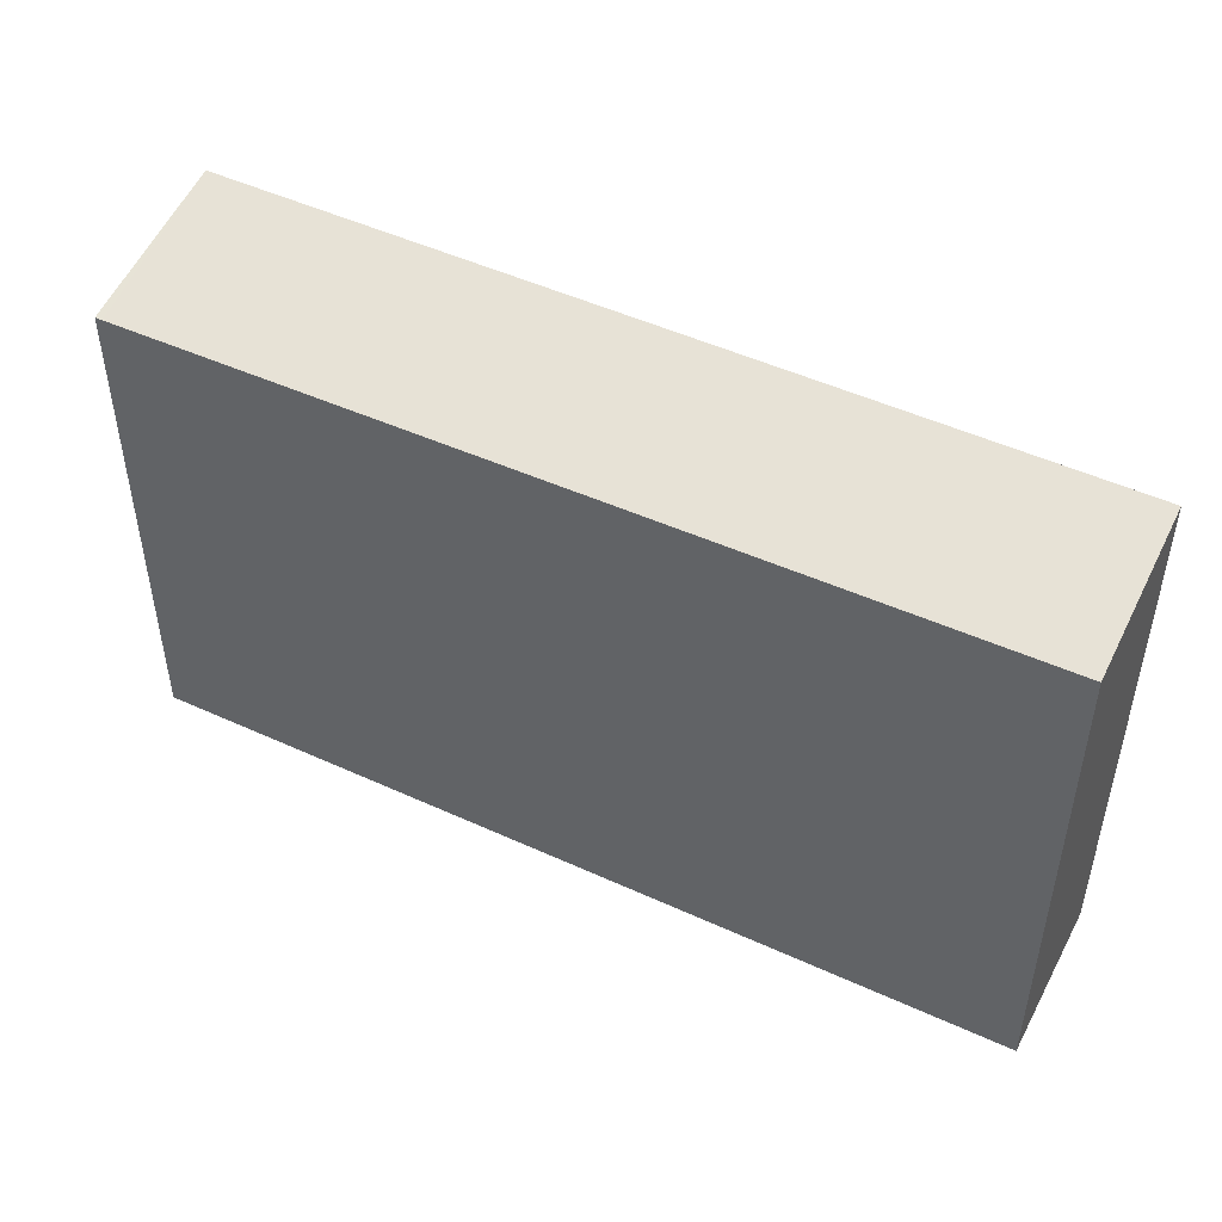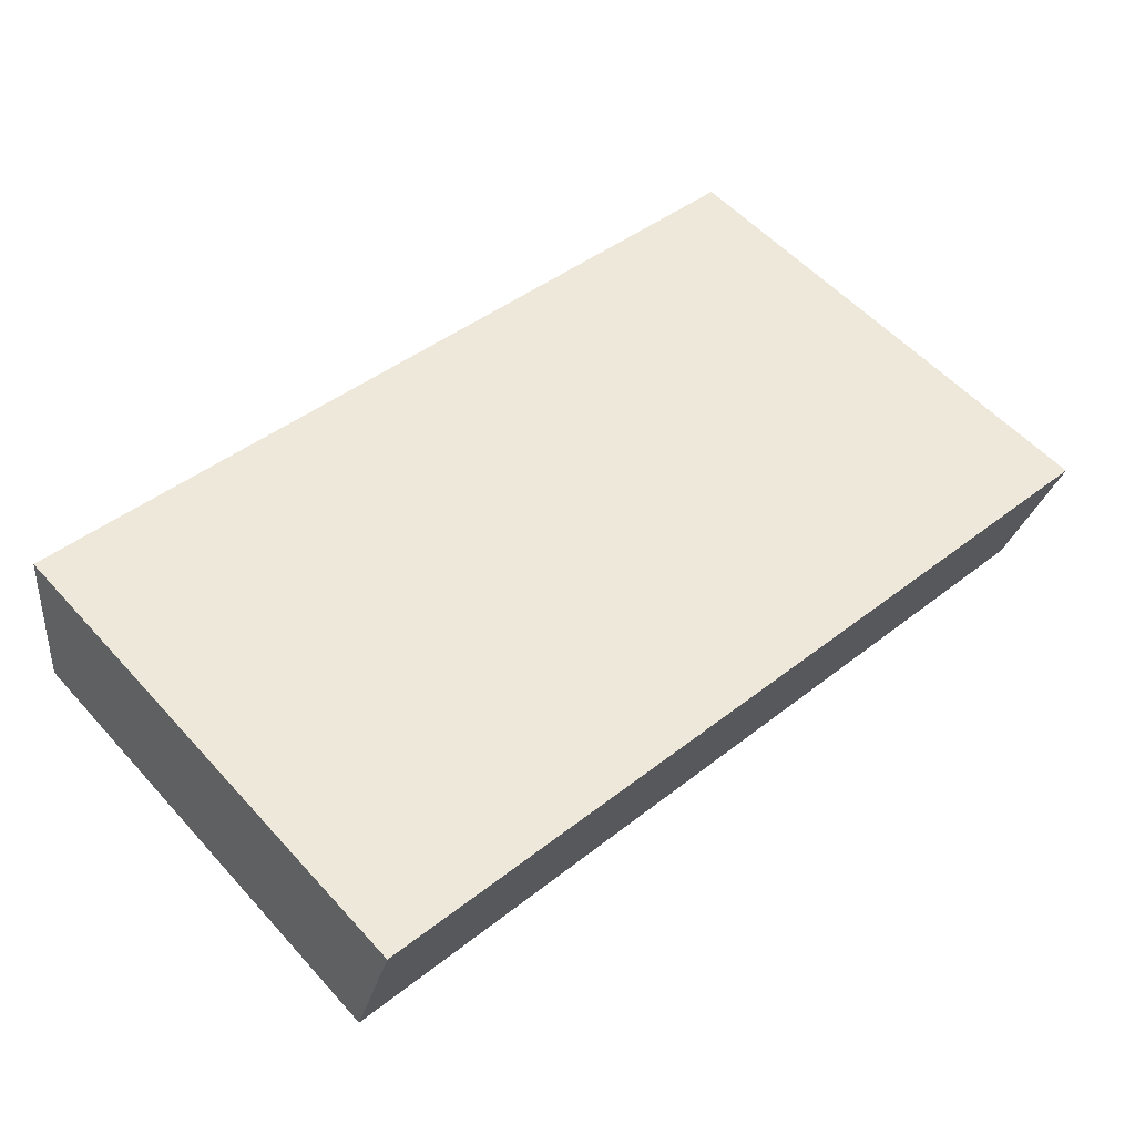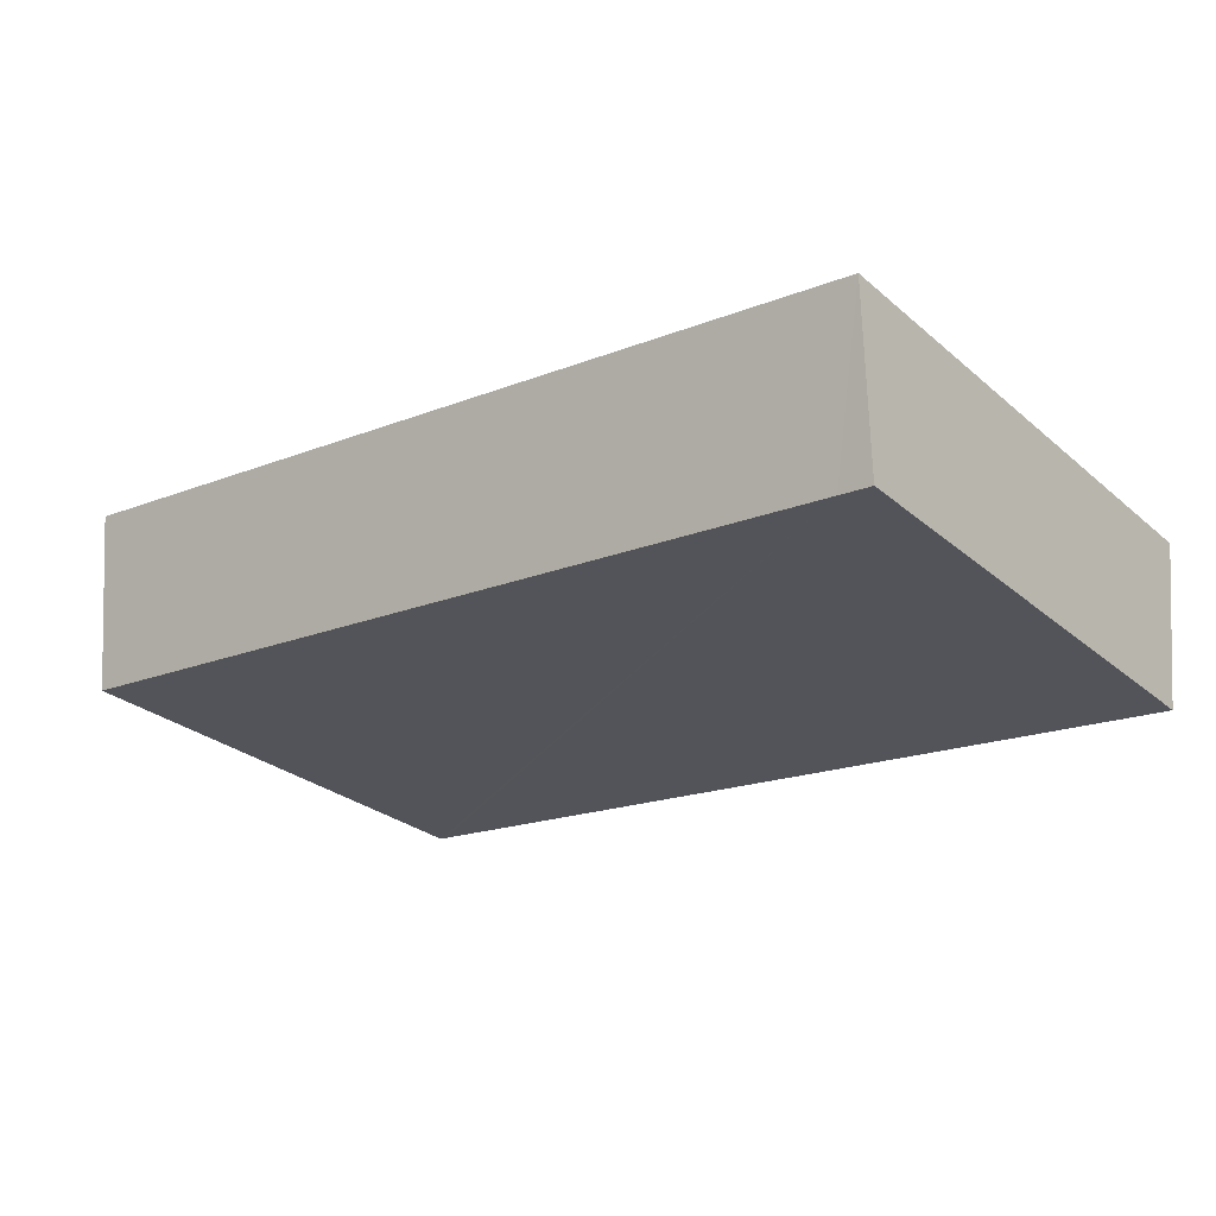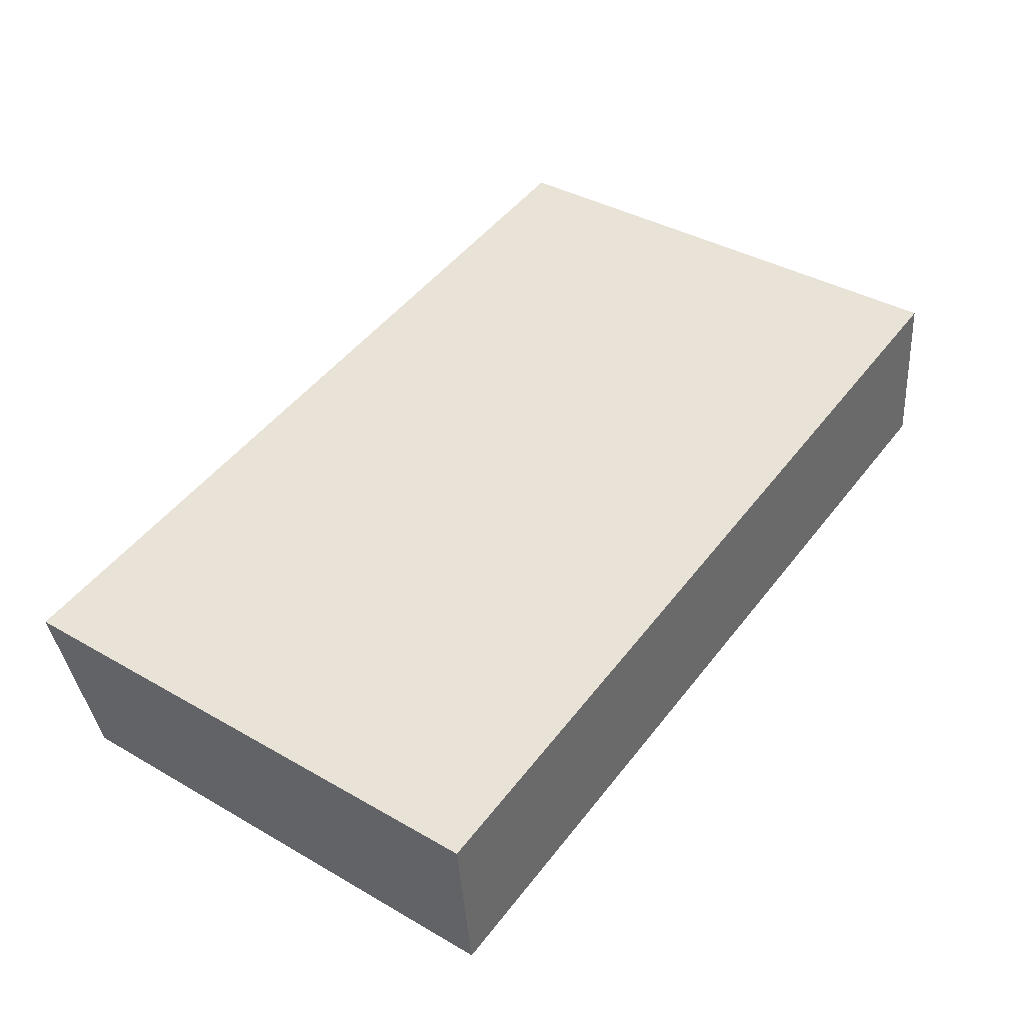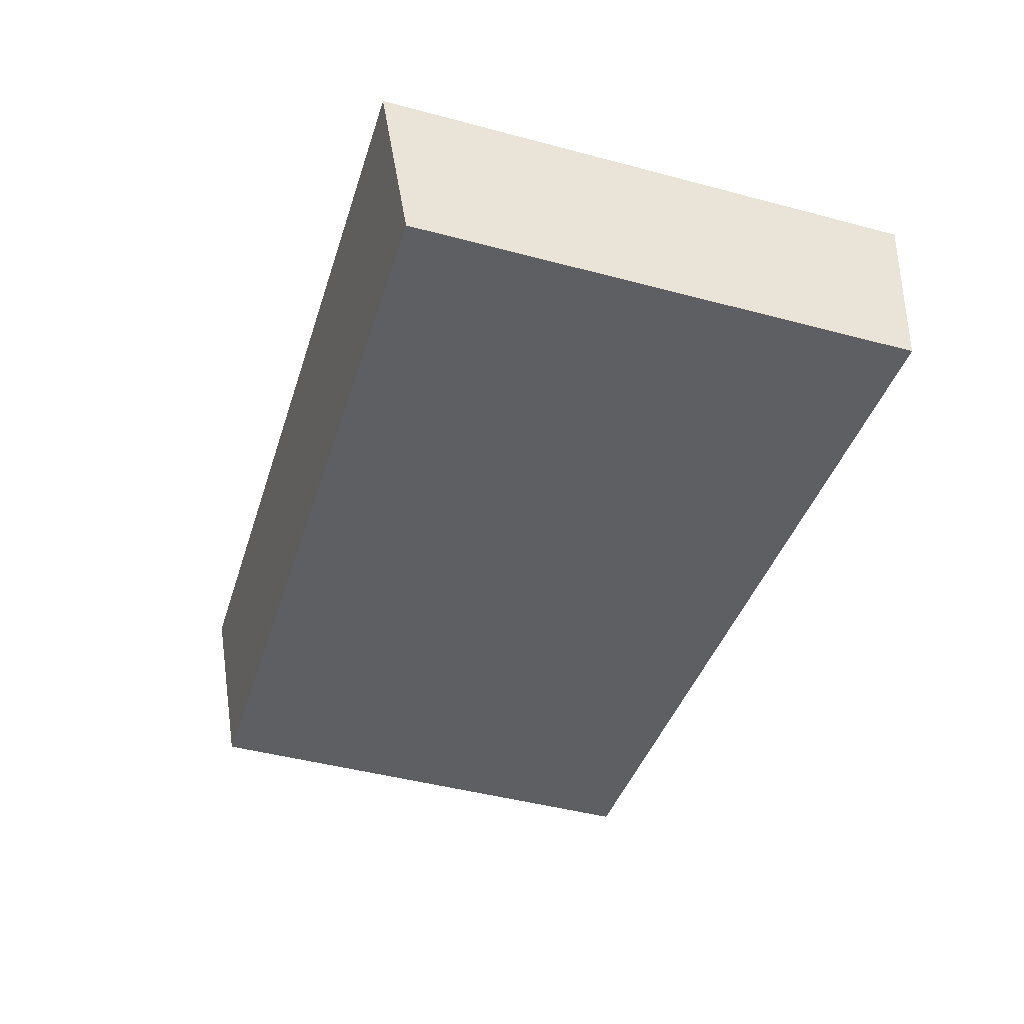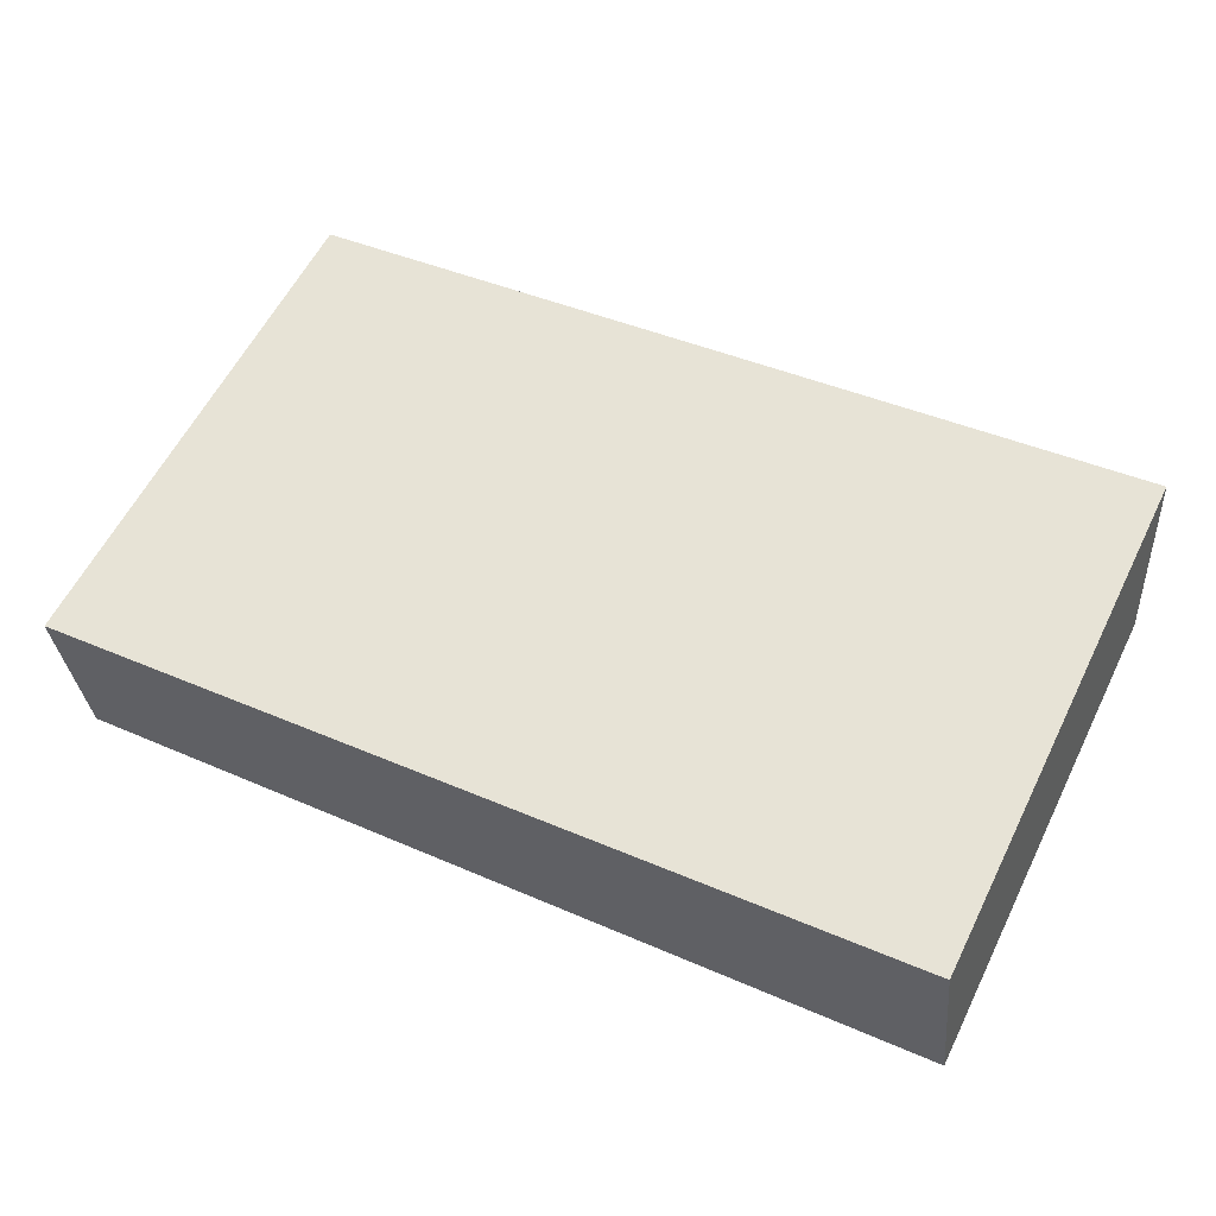
<metadata>
{"format":"obj","ext":"obj","renderer":"f3d","projection":"perspective","resolution":1024,"background":"white","views":[{"elev":47.3,"azim":-159.1,"up":"+Y"},{"elev":55.9,"azim":138.5,"up":"+Z"},{"elev":-28.0,"azim":-141.5,"up":"+Z"},{"elev":39.0,"azim":-54.3,"up":"+Z"},{"elev":-46.6,"azim":-106.8,"up":"+Z"},{"elev":58.7,"azim":26.3,"up":"+Z"}]}
</metadata>
<code>
v  0 5.424 3.321e-16
v  0.525 5.07 -1.653
v  0.191 5.071 -1.691
v  9.212 5.051 -0.672
v  9.088 5.424 1.122
v  9.289 5.051 -0.663
v  9.289 4.06e-17 -0.663
v  9.212 4.115e-17 -0.672
v  0.525 1.012e-16 -1.653
v  0.191 1.035e-16 -1.691
v  0 0 0
v  9.088 -6.87e-17 1.122
g defaultobject
f 1 2 3
f 2 1 4
f 4 1 5
f 4 5 6
f 7 4 6
f 4 7 2
f 2 7 8
f 2 8 9
f 2 9 3
f 3 9 10
f 3 11 1
f 11 3 10
f 11 5 1
f 5 11 12
f 12 6 5
f 6 12 7
f 9 11 10
f 11 9 12
f 12 9 8
f 12 8 7

</code>
